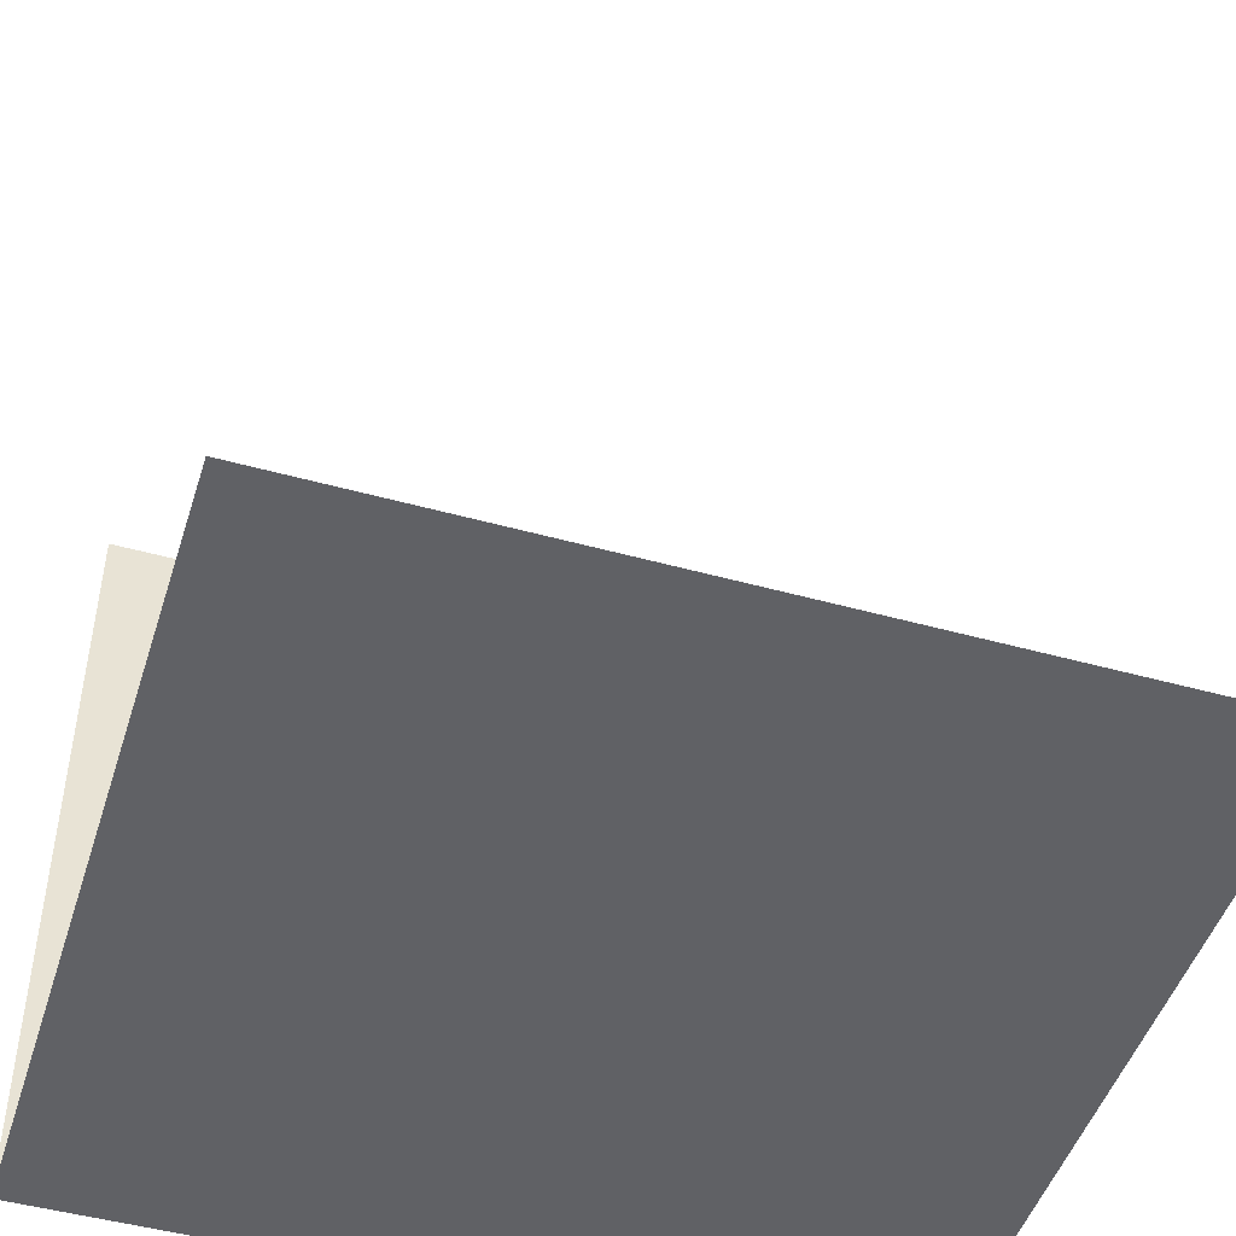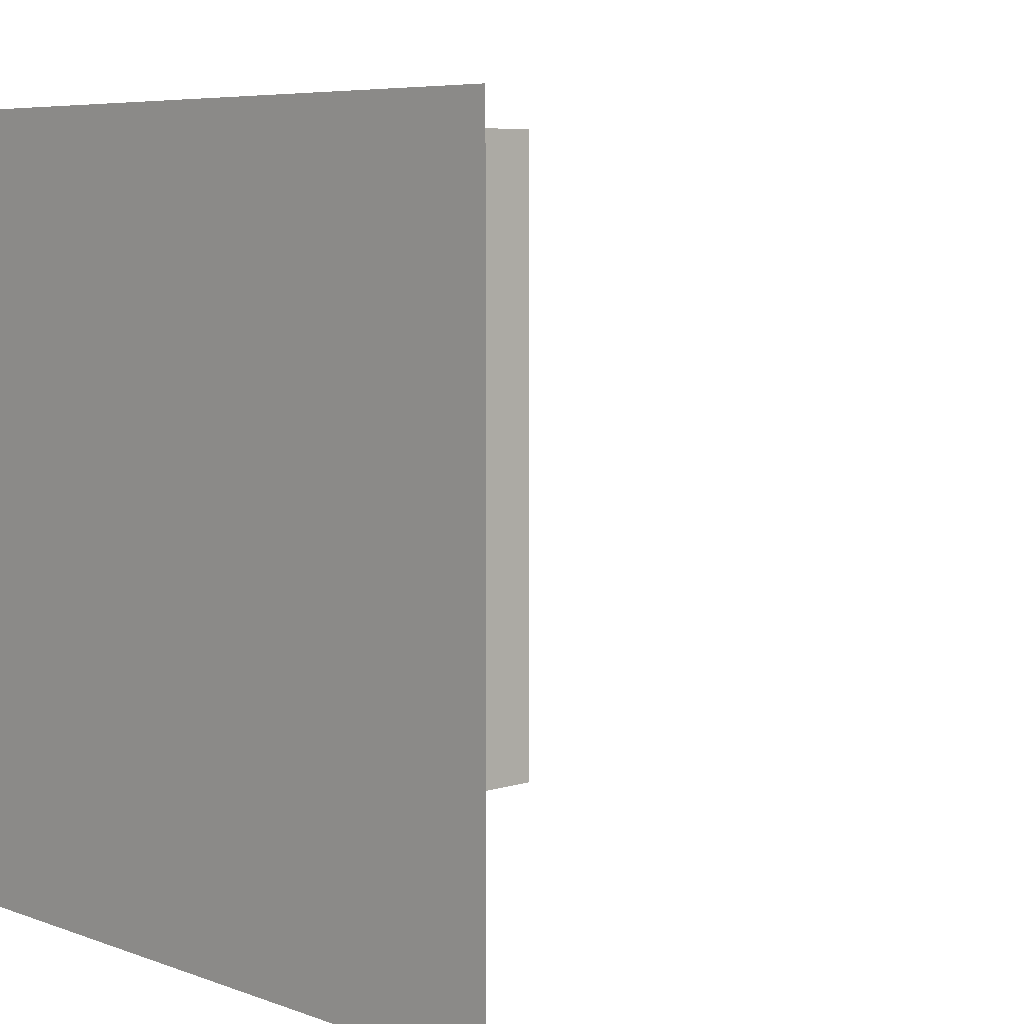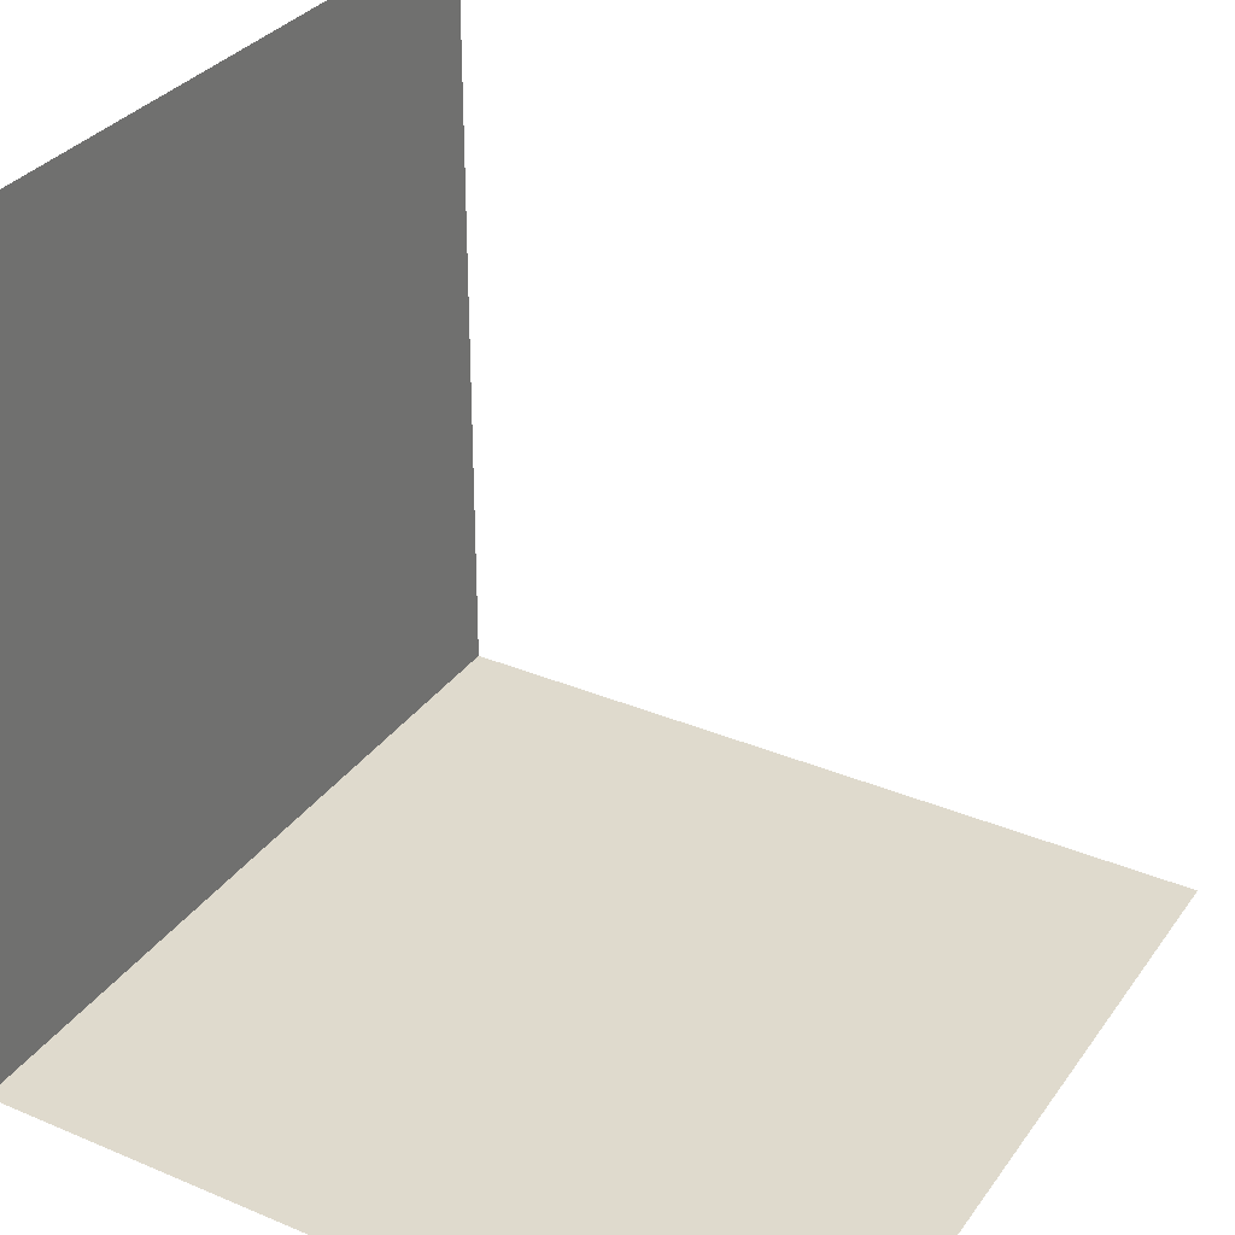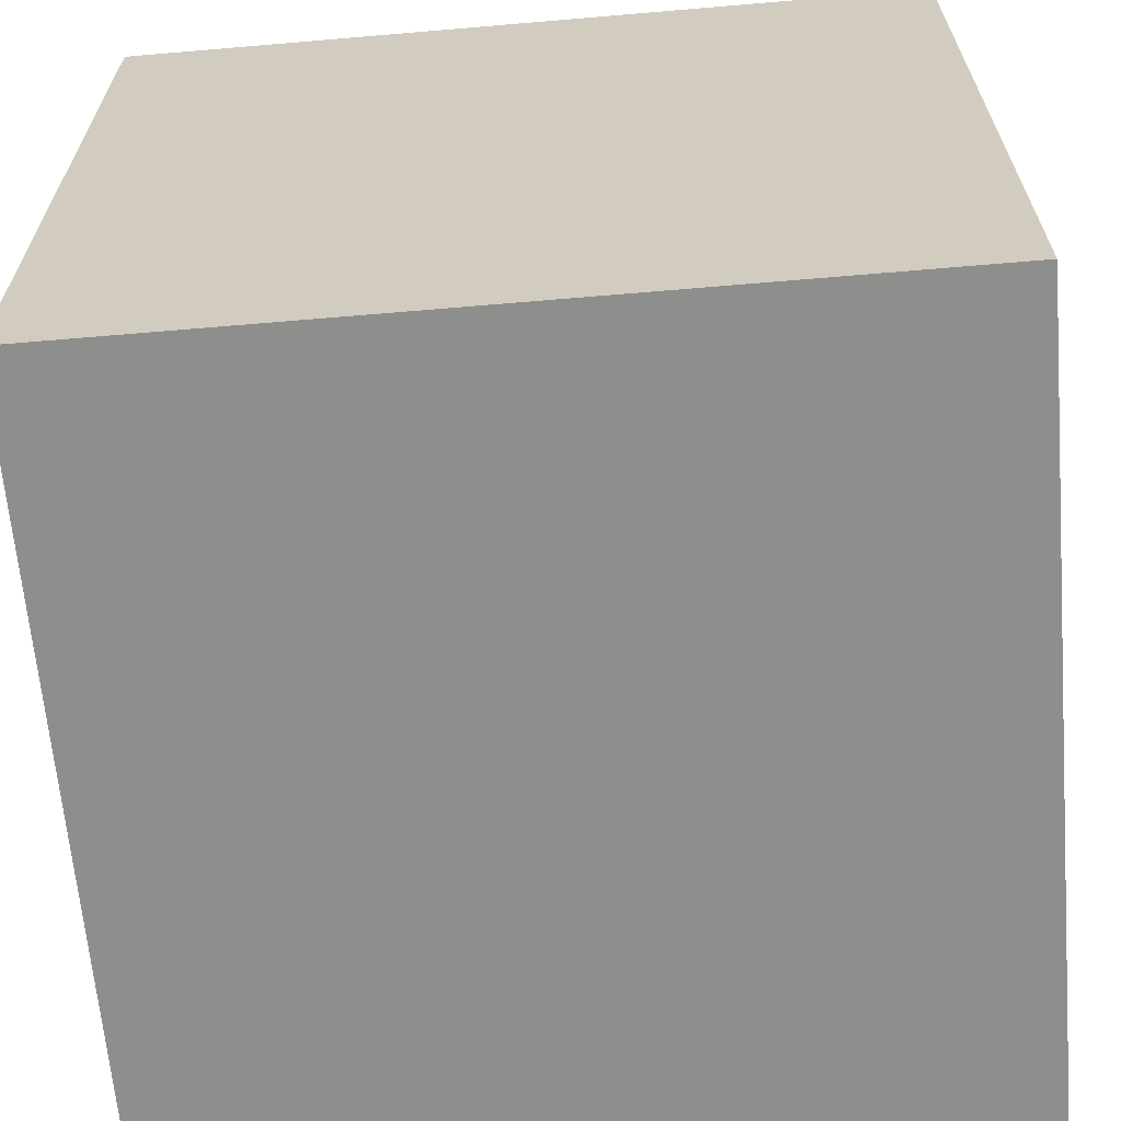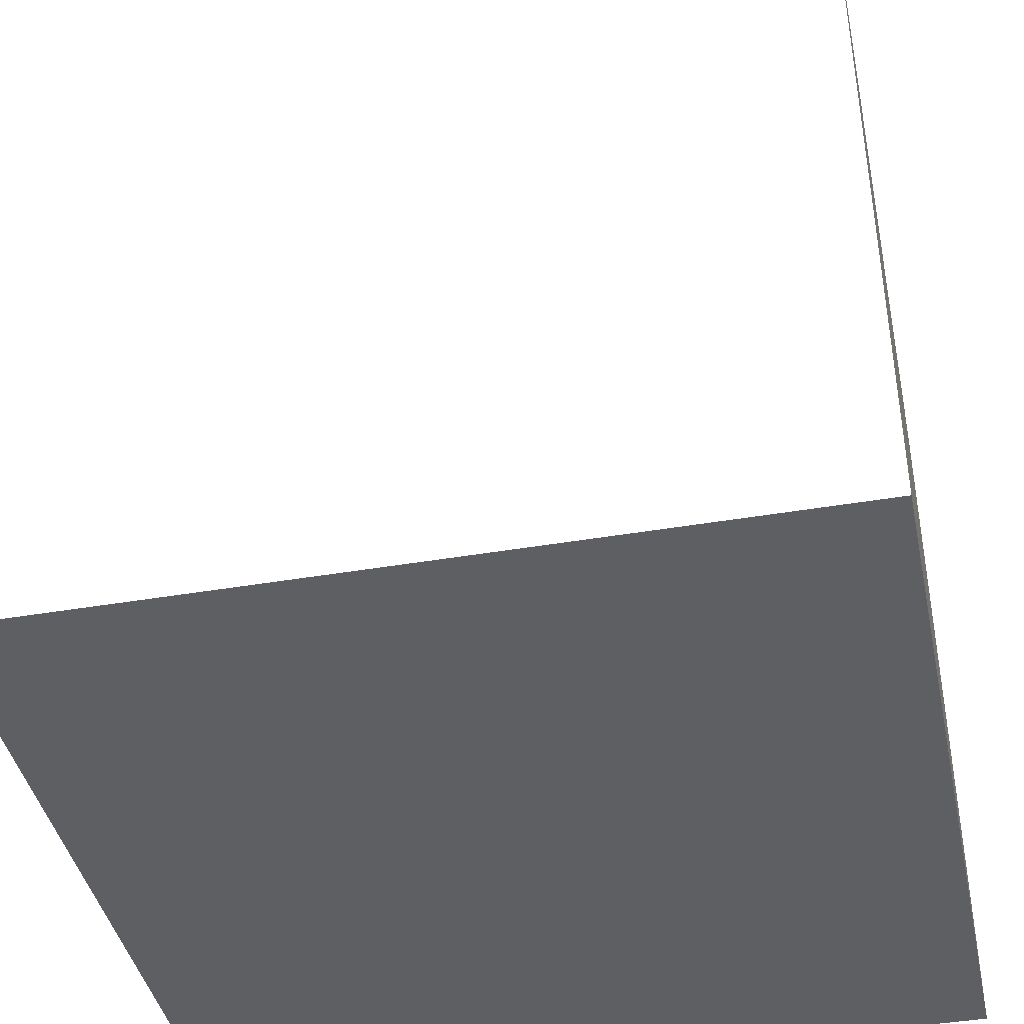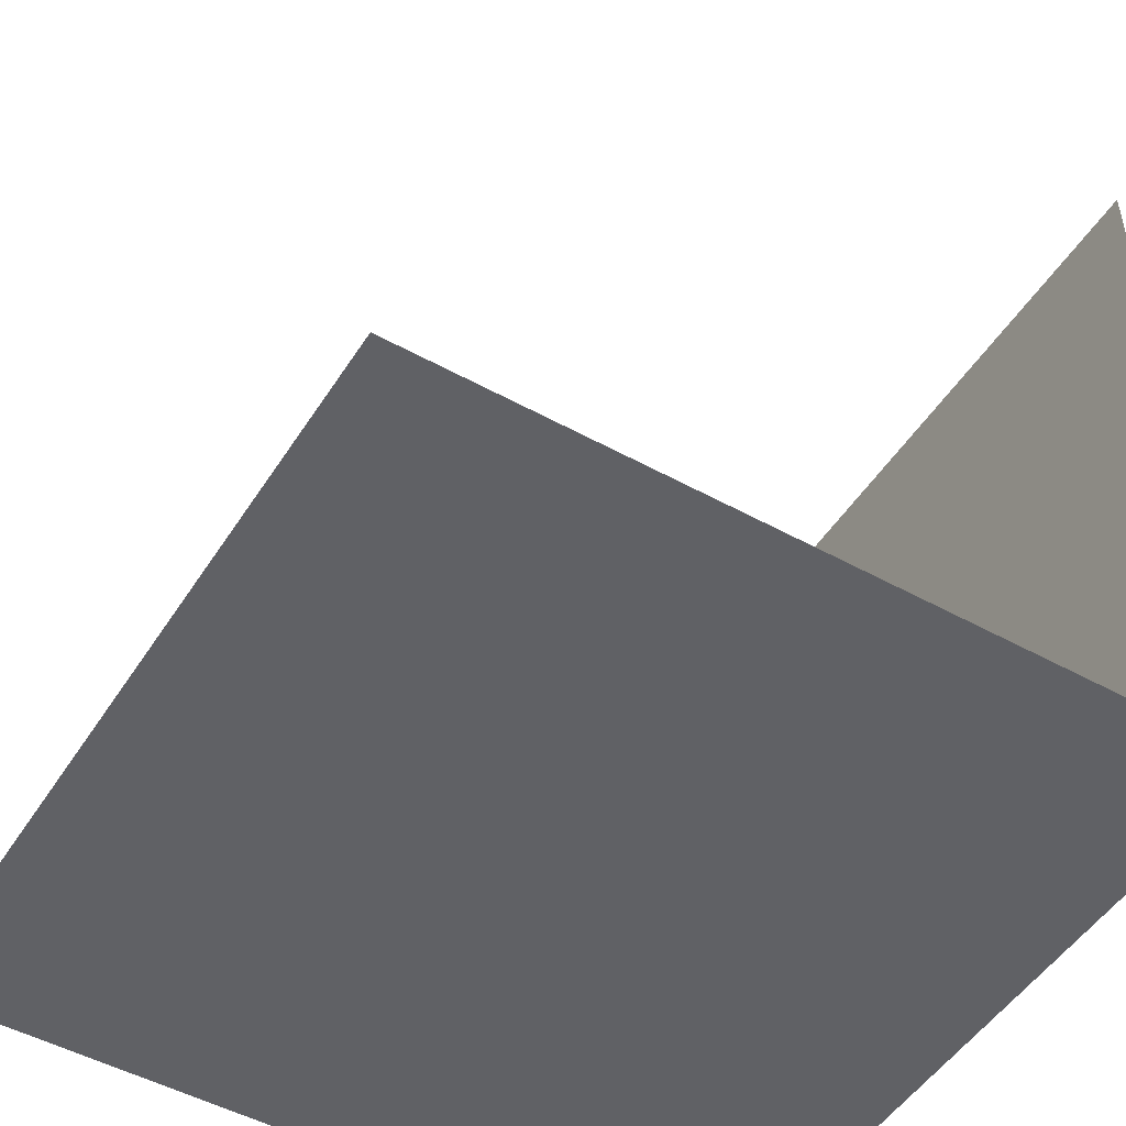
<metadata>
{"format":"obj","ext":"obj","renderer":"f3d","projection":"perspective","resolution":1024,"background":"white","views":[{"elev":-47.9,"azim":72.7,"up":"+Z"},{"elev":6.4,"azim":-42.9,"up":"+Y"},{"elev":32.8,"azim":30.1,"up":"+Z"},{"elev":-64.8,"azim":-85.1,"up":"+Z"},{"elev":-41.4,"azim":-168.2,"up":"+Z"},{"elev":-49.6,"azim":148.6,"up":"+Z"}]}
</metadata>
<code>
o corner_inner_4x4_NE_Cube.020
v 0 0 0
v 1e-06 4 -4
v -0 4 1e-06
v 1e-06 0 -4
v 4 0 -4
v 4 4 -4
f 4 2 3 1
f 4 5 6 2

</code>
